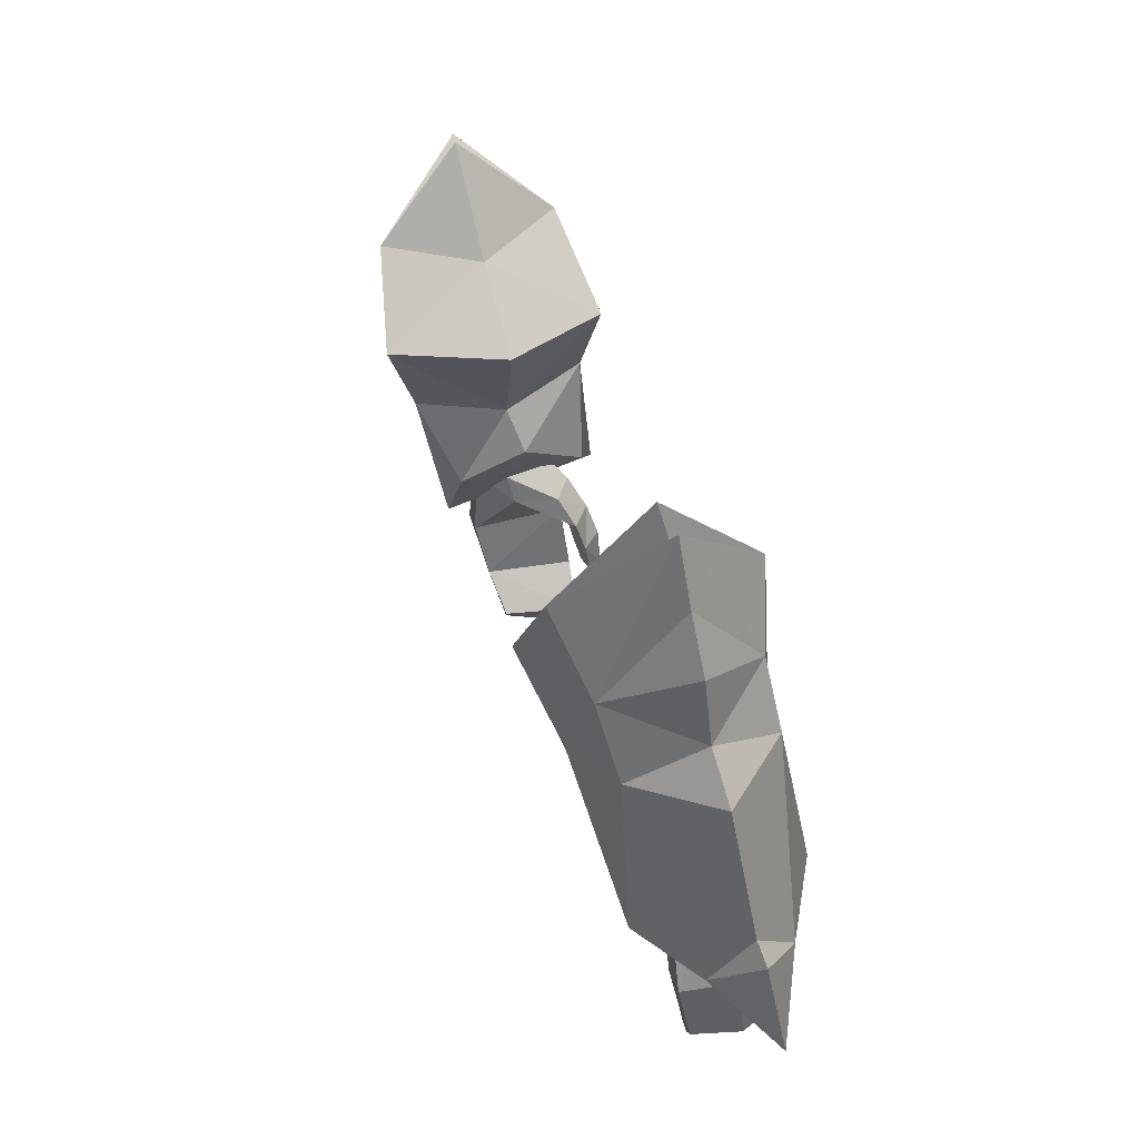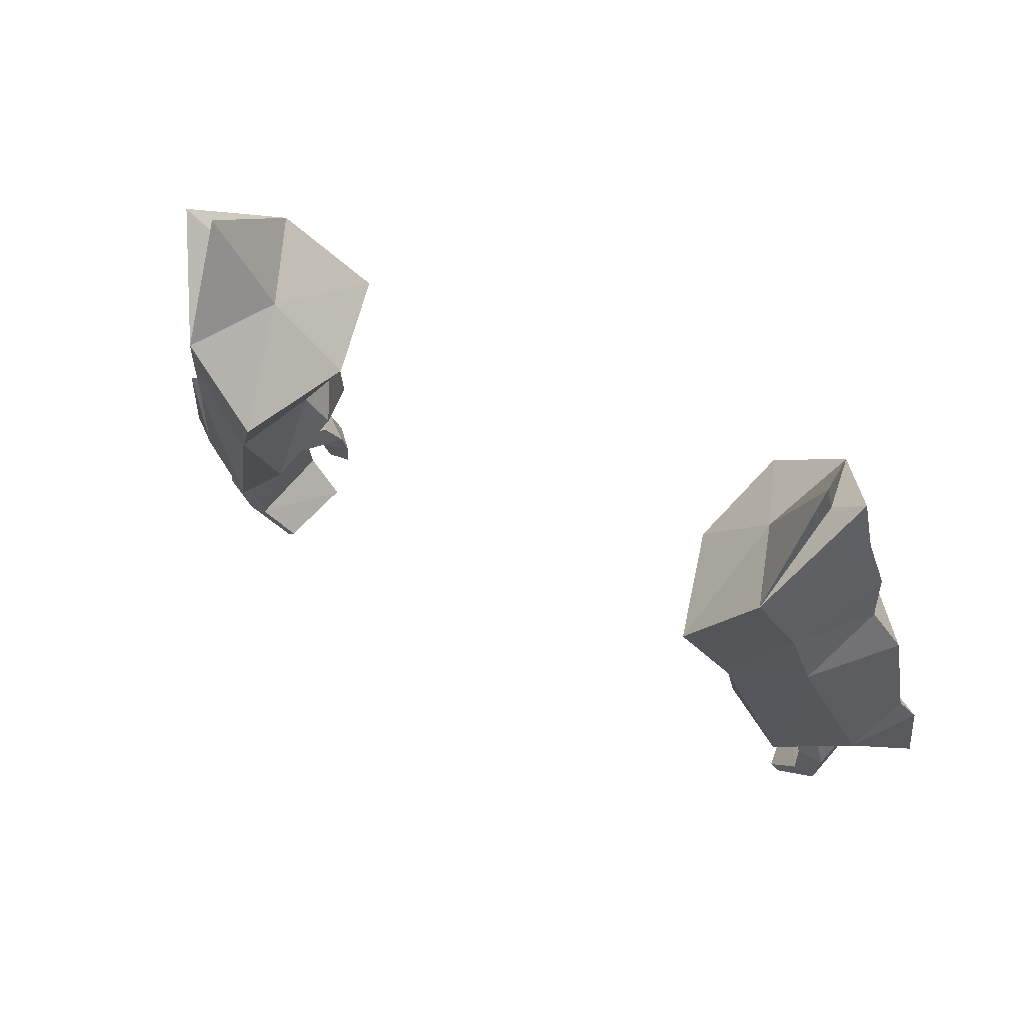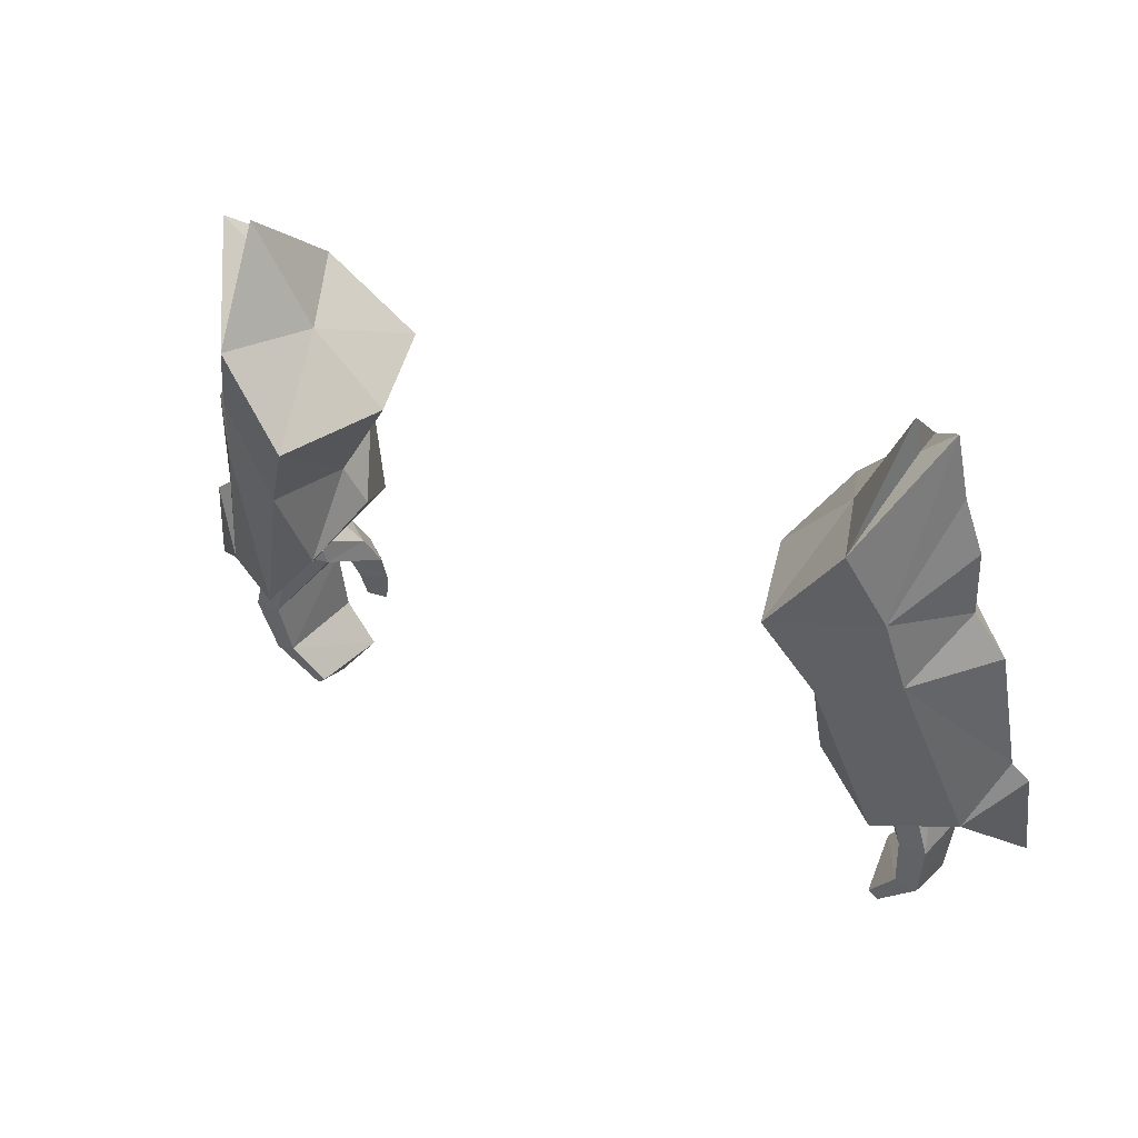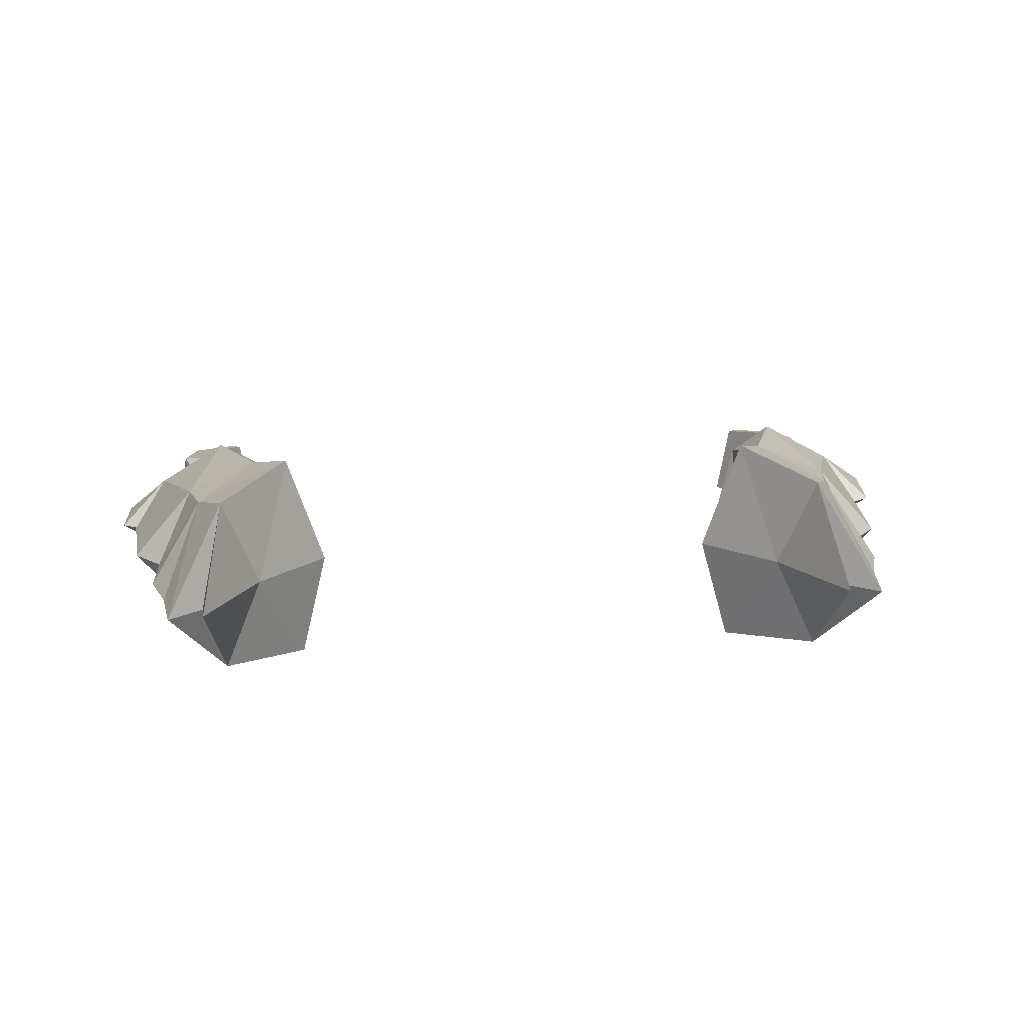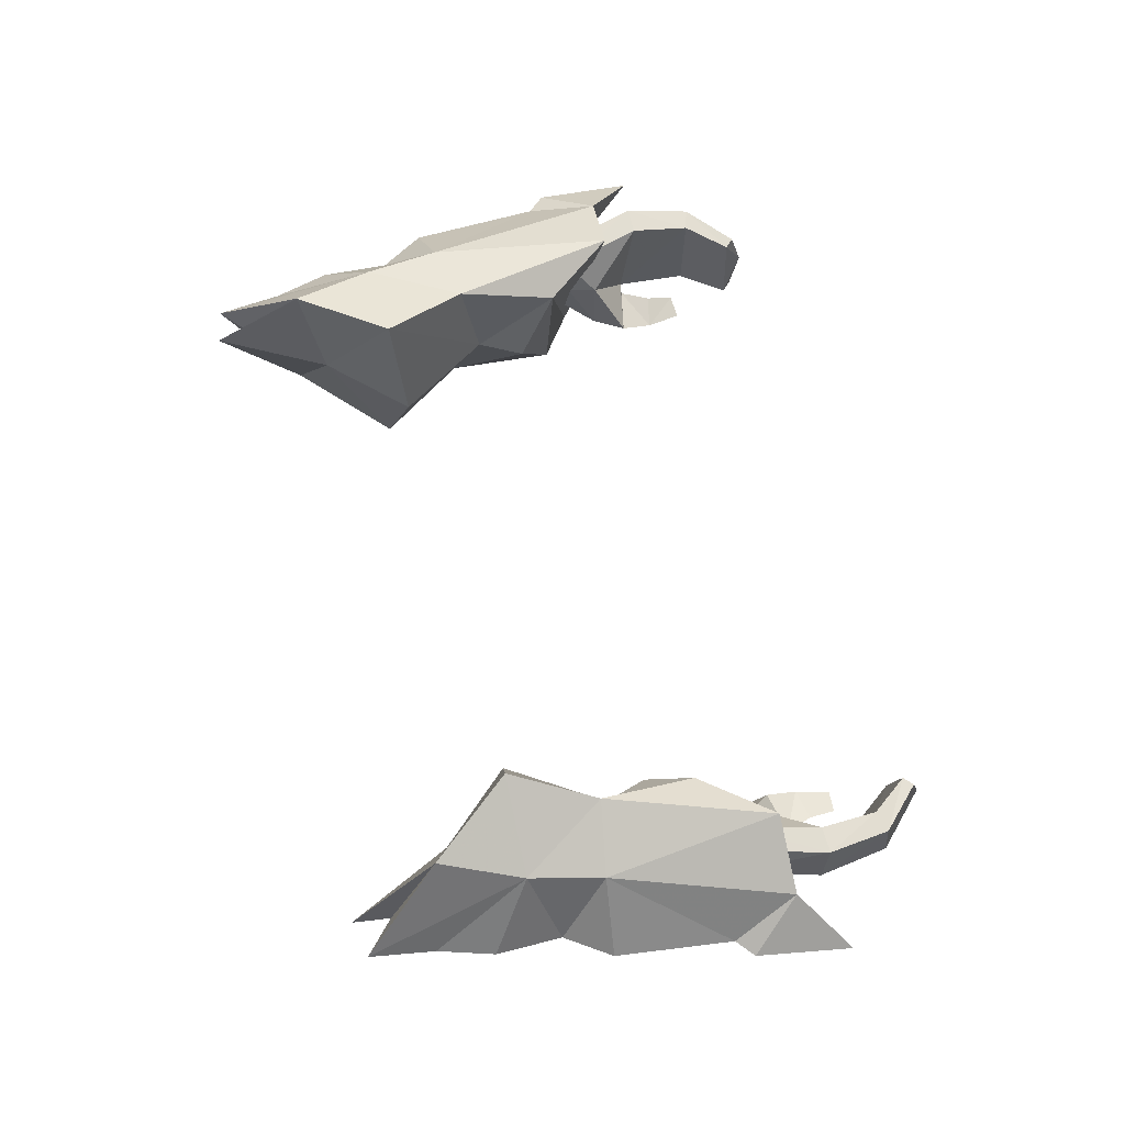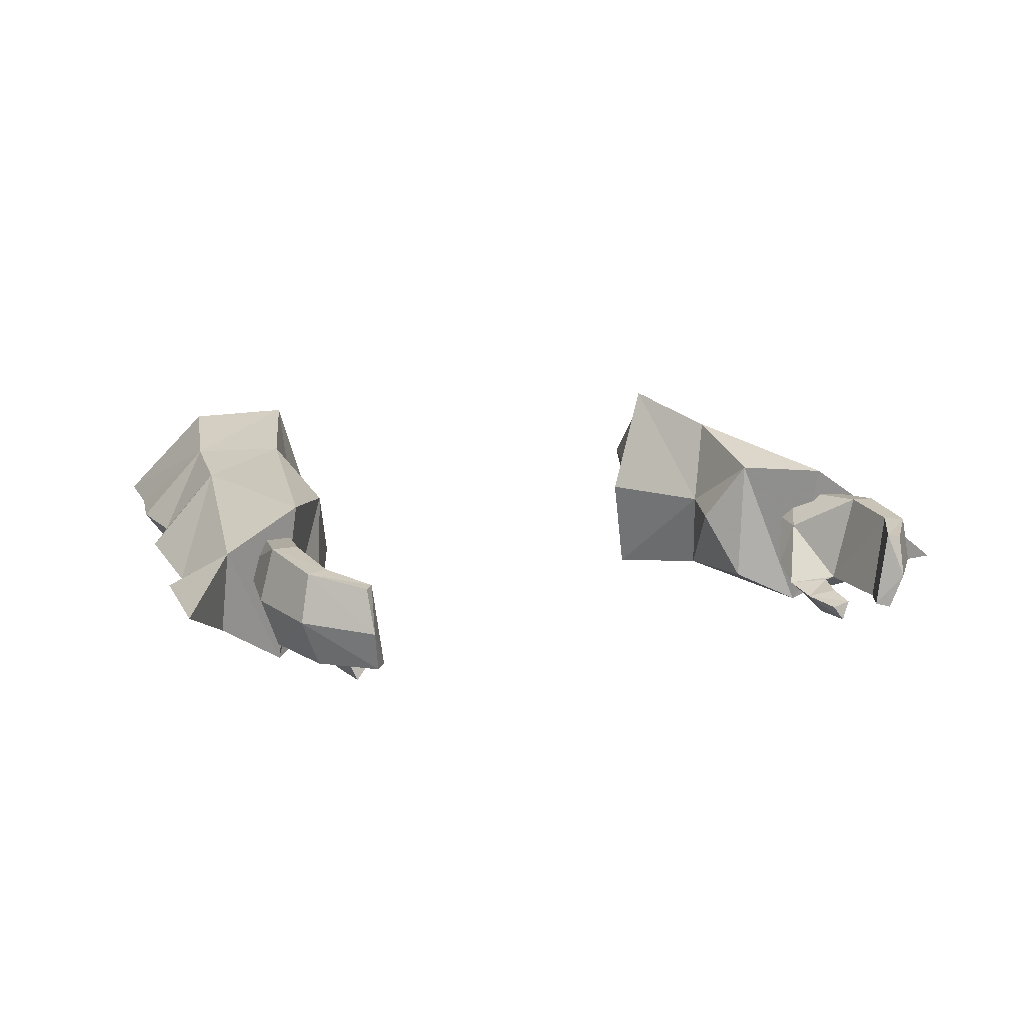
<metadata>
{"format":"obj","ext":"obj","renderer":"f3d","projection":"perspective","resolution":1024,"background":"white","views":[{"elev":35.5,"azim":-105.7,"up":"+Z"},{"elev":54.5,"azim":-150.4,"up":"+Z"},{"elev":37.5,"azim":-150.3,"up":"+Z"},{"elev":23.0,"azim":-5.2,"up":"+Y"},{"elev":69.2,"azim":75.2,"up":"+Y"},{"elev":8.1,"azim":150.4,"up":"+Y"}]}
</metadata>
<code>
g demon_glove_female_105680
v 8.958 4.496 56.42
v 11.34 4.086 59.52
v 12.41 2.934 56.55
v 10.38 3.248 53.31
v 9.735 -0.09237 52.86
v 10.48 -3.161 54
v 8.57 -3.411 57.1
v 7.612 0.2283 56.27
v 8.958 4.496 56.42
v 10.38 3.248 53.31
v 14.9 0.2224 47.13
v 14.92 -2.711 47.76
v 12.37 -4.158 48.54
v 12.2 1.754 47.11
v 11.96 1.066 62.91
v 12.08 0.6807 61.54
v 11.34 4.086 59.52
v 11.41 -2.433 60.14
v 12.96 2.269 53.81
v 12.2 1.754 47.11
v 10.38 3.248 53.31
v 9.735 -0.09237 52.86
v 9.159 -0.6323 51.25
v 10.48 -3.161 54
v 10.38 3.248 53.31
v 10.12 1.654 49.7
v 12.37 -4.158 48.54
v 12.93 -2.698 54.64
v 14.2 -0.03581 55.73
v 12.42 -2.225 57.22
v 12.93 -2.698 54.64
v 12.08 0.6807 61.54
v 11.41 -2.433 60.14
v 13.26 0.8486 62.63
v 12.08 0.6807 61.54
v 13.26 0.8486 62.63
v 11.34 4.086 59.52
v 13.26 0.8486 62.63
v 13.62 0.5279 60.24
v 14.22 0.2459 58.2
v 13.62 0.5279 60.24
v 14.22 0.2459 58.2
v 14.2 -0.03581 55.73
v 15.77 -0.9914 49.63
v 14.9 0.2224 47.13
v 12.96 2.269 53.81
v 15.27 -0.3462 54.08
v 15.27 -0.3462 54.08
v 15.77 -0.9914 49.63
v 15.27 -0.3462 54.08
v 14.92 -2.711 47.76
v 15.27 -0.3462 54.08
v 16.46 -1.092 49.03
v 17.02 -1.65 45.4
v 10.07 0.557 59
v 11.34 4.086 59.52
v 8.958 4.496 56.42
v 7.612 0.2283 56.27
v 8.57 -3.411 57.1
v 11.96 1.066 62.91
v 11.41 -2.433 60.14
v 12.08 0.6807 61.54
v 11.41 -2.433 60.14
v 17.02 -1.65 45.4
v 16.46 -1.092 49.03
v 10.12 1.654 49.7
v 17.02 -1.65 45.4
v 10.09 -3.139 50
v 9.159 -0.6323 51.25
v 10.09 -3.139 50
v 12.2 1.754 47.11
v 10.12 1.654 49.7
v 10.38 3.248 53.31
v 11.26 -0.7261 47.63
v 11.99 0.6382 48.67
v 12.83 0.5444 45.57
v 12.88 0.6286 48.84
v 13.8 0.5349 45.54
v 13.36 -0.5419 49.13
v 14.18 -1.333 45.8
v 12.61 -1.845 49.27
v 13.4 -3.076 46.11
v 12.51 -3.452 46.96
v 11.8 -1.791 49.15
v 11.75 -3.013 48.05
v 10.7 -2.339 47.79
v 11.39 -0.4772 48.71
v 10.7 -2.339 47.79
v 11.39 -0.4772 48.71
v 12.35 -2.853 46.18
v 10.38 -2.991 46.58
v 11.4 -3.72 46.79
v 10.38 -2.991 46.58
v 11.21 -4.138 45.57
v 11.6 -3.218 45.19
v 11.98 -2.96 46.24
v 11.98 -2.96 46.24
v 12.35 -2.853 46.18
v 11.53 -3.53 44.17
v 11.19 -4.25 44.09
v 10.72 -3.69 44.11
v 11.19 -4.25 44.09
v 11.53 -3.53 44.17
v 10.44 -3.406 45.41
v 11.6 -3.218 45.19
v 13.47 -0.03769 43.14
v 12.69 0.04153 43.38
v 13.76 -1.728 43.08
v 11.96 -0.4518 41.59
v 11.62 -0.3877 41.92
v 11.86 -1.985 41.18
v 12.29 -3.24 43.55
v 13.03 -3.283 43.32
v 11.54 -3.318 41.59
v 11.14 -3.219 41.98
v 11.14 -3.219 41.98
v 12.29 -3.24 43.55
v 11.86 -1.985 41.18
v 11.96 -0.4518 41.59
v 11.54 -3.318 41.59
v 10.44 -3.406 45.41
v 10.72 -3.69 44.11
v 12.44 -1.544 50.11
v 11.61 -1.519 49.9
v 12.55 0.6154 49.82
v 13.06 -0.3771 50.1
v 11.23 -0.3034 49.57
v 11.68 0.6037 49.63
v 11.23 -0.3034 49.57
v -8.967 4.496 56.42
v -10.39 3.248 53.32
v -12.42 2.935 56.55
v -11.35 4.086 59.52
v -9.745 -0.09241 52.86
v -7.622 0.2282 56.27
v -8.581 -3.411 57.1
v -10.49 -3.161 54
v -10.39 3.248 53.32
v -8.967 4.496 56.42
v -14.71 -0.01926 46.79
v -12.11 1.667 47.01
v -12.13 -4.184 48.69
v -14.64 -2.92 47.55
v -11.97 1.066 62.91
v -11.35 4.086 59.52
v -12.09 0.6807 61.54
v -11.43 -2.433 60.13
v -12.97 2.269 53.81
v -10.39 3.248 53.32
v -12.11 1.667 47.01
v -9.745 -0.09241 52.86
v -10.49 -3.161 54
v -9.169 -0.6324 51.25
v -10.39 3.248 53.32
v -10.13 1.654 49.7
v -12.94 -2.698 54.64
v -12.13 -4.184 48.69
v -14.21 -0.03584 55.73
v -12.94 -2.698 54.64
v -12.43 -2.225 57.22
v -12.09 0.6807 61.54
v -11.43 -2.433 60.13
v -13.27 0.8486 62.63
v -12.09 0.6807 61.54
v -11.35 4.086 59.52
v -13.27 0.8486 62.63
v -13.27 0.8486 62.63
v -13.63 0.5279 60.24
v -14.23 0.2459 58.2
v -13.63 0.5279 60.24
v -14.23 0.2459 58.2
v -14.21 -0.03584 55.73
v -14.71 -0.01926 46.79
v -15.79 -1.18 49.22
v -12.97 2.269 53.81
v -15.28 -0.3462 54.08
v -15.28 -0.3462 54.08
v -15.28 -0.3462 54.08
v -15.79 -1.18 49.22
v -14.64 -2.92 47.55
v -15.28 -0.3462 54.08
v -16.4 -1.344 48.56
v -16.5 -2.081 44.91
v -10.08 0.557 59
v -8.967 4.496 56.42
v -11.35 4.086 59.52
v -8.581 -3.411 57.1
v -7.622 0.2282 56.27
v -11.97 1.066 62.91
v -11.43 -2.433 60.13
v -11.43 -2.433 60.13
v -12.09 0.6807 61.54
v -16.5 -2.081 44.91
v -16.4 -1.344 48.56
v -10.13 1.654 49.7
v -16.5 -2.081 44.91
v -10.1 -3.139 50
v -9.169 -0.6324 51.25
v -10.1 -3.139 50
v -12.11 1.667 47.01
v -10.39 3.248 53.32
v -10.13 1.654 49.7
v -11.27 -0.7262 47.63
v -12.84 0.5443 45.57
v -12.01 0.6382 48.67
v -13.81 0.5349 45.54
v -12.89 0.6286 48.84
v -13.37 -0.5419 49.13
v -14.19 -1.333 45.8
v -12.62 -1.845 49.27
v -13.41 -3.076 46.11
v -12.52 -3.452 46.96
v -11.76 -3.013 48.05
v -11.81 -1.791 49.15
v -10.71 -2.339 47.79
v -11.4 -0.4772 48.71
v -10.71 -2.339 47.79
v -11.4 -0.4772 48.71
v -12.36 -2.853 46.18
v -10.39 -2.991 46.58
v -11.41 -3.72 46.79
v -10.39 -2.991 46.58
v -11.99 -2.96 46.24
v -11.61 -3.218 45.19
v -11.22 -4.138 45.57
v -11.99 -2.96 46.24
v -12.36 -2.853 46.18
v -11.54 -3.53 44.17
v -10.73 -3.69 44.11
v -11.2 -4.25 44.09
v -11.2 -4.25 44.09
v -11.54 -3.53 44.17
v -10.45 -3.406 45.41
v -11.61 -3.218 45.19
v -12.7 0.04149 43.38
v -13.48 -0.03773 43.14
v -13.77 -1.728 43.08
v -11.63 -0.3877 41.92
v -11.97 -0.4518 41.59
v -11.87 -1.985 41.18
v -12.3 -3.24 43.55
v -13.04 -3.283 43.32
v -11.55 -3.318 41.59
v -11.15 -3.219 41.98
v -11.15 -3.219 41.98
v -12.3 -3.24 43.55
v -11.87 -1.985 41.18
v -11.97 -0.4518 41.59
v -11.55 -3.318 41.59
v -10.45 -3.406 45.41
v -10.73 -3.69 44.11
v -12.45 -1.544 50.11
v -11.62 -1.519 49.9
v -12.56 0.6155 49.82
v -13.07 -0.3771 50.1
v -11.24 -0.3034 49.57
v -11.69 0.6037 49.63
v -11.24 -0.3034 49.57
f 1 2 3
f 3 4 1
f 5 6 7
f 7 8 5
f 5 8 9
f 9 10 5
f 11 12 13
f 13 14 11
f 15 16 17
f 7 6 18
f 19 20 21
f 22 23 24
f 25 26 22
f 24 27 28
f 29 30 31
f 32 15 33
f 30 34 18
f 35 36 37
f 38 39 3
f 40 41 30
f 42 43 3
f 6 31 30
f 19 44 45
f 46 43 47
f 29 31 48
f 28 49 50
f 28 27 51
f 45 20 19
f 19 52 44
f 53 45 44
f 54 45 53
f 41 34 30
f 39 42 3
f 55 56 57
f 55 58 59
f 55 57 58
f 55 60 56
f 55 59 61
f 55 61 60
f 3 46 4
f 36 62 63
f 38 3 2
f 29 40 30
f 43 46 3
f 6 30 18
f 64 65 51
f 51 65 49
f 51 49 28
f 14 13 66
f 11 67 12
f 13 68 66
f 68 69 66
f 24 70 27
f 71 72 73
f 26 23 22
f 23 70 24
f 74 75 76
f 75 77 78
f 78 76 75
f 79 80 78
f 78 77 79
f 81 82 80
f 80 79 81
f 82 81 83
f 81 84 85
f 84 86 85
f 84 87 86
f 88 89 74
f 82 83 90
f 74 91 88
f 92 85 86
f 86 93 92
f 92 94 95
f 95 96 92
f 97 91 98
f 99 100 101
f 102 103 95
f 95 94 102
f 104 105 99
f 99 101 104
f 78 106 107
f 107 76 78
f 80 108 106
f 106 78 80
f 106 109 110
f 110 107 106
f 111 109 106
f 106 108 111
f 76 98 74
f 112 113 82
f 82 90 112
f 114 113 112
f 112 115 114
f 108 113 114
f 114 111 108
f 116 117 107
f 107 110 116
f 82 113 108
f 108 80 82
f 107 117 98
f 98 76 107
f 74 98 91
f 118 116 110
f 110 119 118
f 75 74 89
f 118 120 116
f 121 122 102
f 102 94 121
f 121 94 92
f 92 93 121
f 123 124 84
f 84 81 123
f 125 126 79
f 79 77 125
f 87 84 124
f 124 127 87
f 123 81 79
f 79 126 123
f 128 75 89
f 89 129 128
f 125 77 75
f 75 128 125
f 83 96 90
f 85 92 83
f 81 85 83
f 83 92 96
f 97 105 104
f 104 91 97
f 130 131 132
f 132 133 130
f 134 135 136
f 136 137 134
f 134 138 139
f 139 135 134
f 140 141 142
f 142 143 140
f 144 145 146
f 136 147 137
f 148 149 150
f 151 152 153
f 154 151 155
f 152 156 157
f 158 159 160
f 161 162 144
f 160 147 163
f 164 165 166
f 167 132 168
f 169 160 170
f 171 132 172
f 137 160 159
f 148 173 174
f 175 176 172
f 158 177 159
f 156 178 179
f 156 180 157
f 173 148 150
f 148 174 181
f 182 174 173
f 183 182 173
f 170 160 163
f 168 132 171
f 184 185 186
f 184 187 188
f 184 188 185
f 184 186 189
f 184 190 187
f 184 189 190
f 132 131 175
f 166 191 192
f 167 133 132
f 158 160 169
f 172 132 175
f 137 147 160
f 193 180 194
f 180 179 194
f 180 156 179
f 141 195 142
f 140 143 196
f 142 195 197
f 197 195 198
f 152 157 199
f 200 201 202
f 155 151 153
f 153 152 199
f 203 204 205
f 205 204 206
f 206 207 205
f 208 207 206
f 206 209 208
f 210 208 209
f 209 211 210
f 211 212 210
f 210 213 214
f 214 213 215
f 214 215 216
f 217 203 218
f 211 219 212
f 203 217 220
f 221 222 215
f 215 213 221
f 221 223 224
f 224 225 221
f 226 227 220
f 228 229 230
f 231 225 224
f 224 232 231
f 233 229 228
f 228 234 233
f 206 204 235
f 235 236 206
f 209 206 236
f 236 237 209
f 236 235 238
f 238 239 236
f 240 237 236
f 236 239 240
f 204 203 227
f 241 219 211
f 211 242 241
f 243 244 241
f 241 242 243
f 237 240 243
f 243 242 237
f 245 238 235
f 235 246 245
f 211 209 237
f 237 242 211
f 235 204 227
f 227 246 235
f 203 220 227
f 247 248 238
f 238 245 247
f 205 218 203
f 247 245 249
f 250 225 231
f 231 251 250
f 250 222 221
f 221 225 250
f 252 210 214
f 214 253 252
f 254 207 208
f 208 255 254
f 216 256 253
f 253 214 216
f 252 255 208
f 208 210 252
f 257 258 218
f 218 205 257
f 254 257 205
f 205 207 254
f 212 219 223
f 213 212 221
f 210 212 213
f 212 223 221
f 226 220 233
f 233 234 226

</code>
